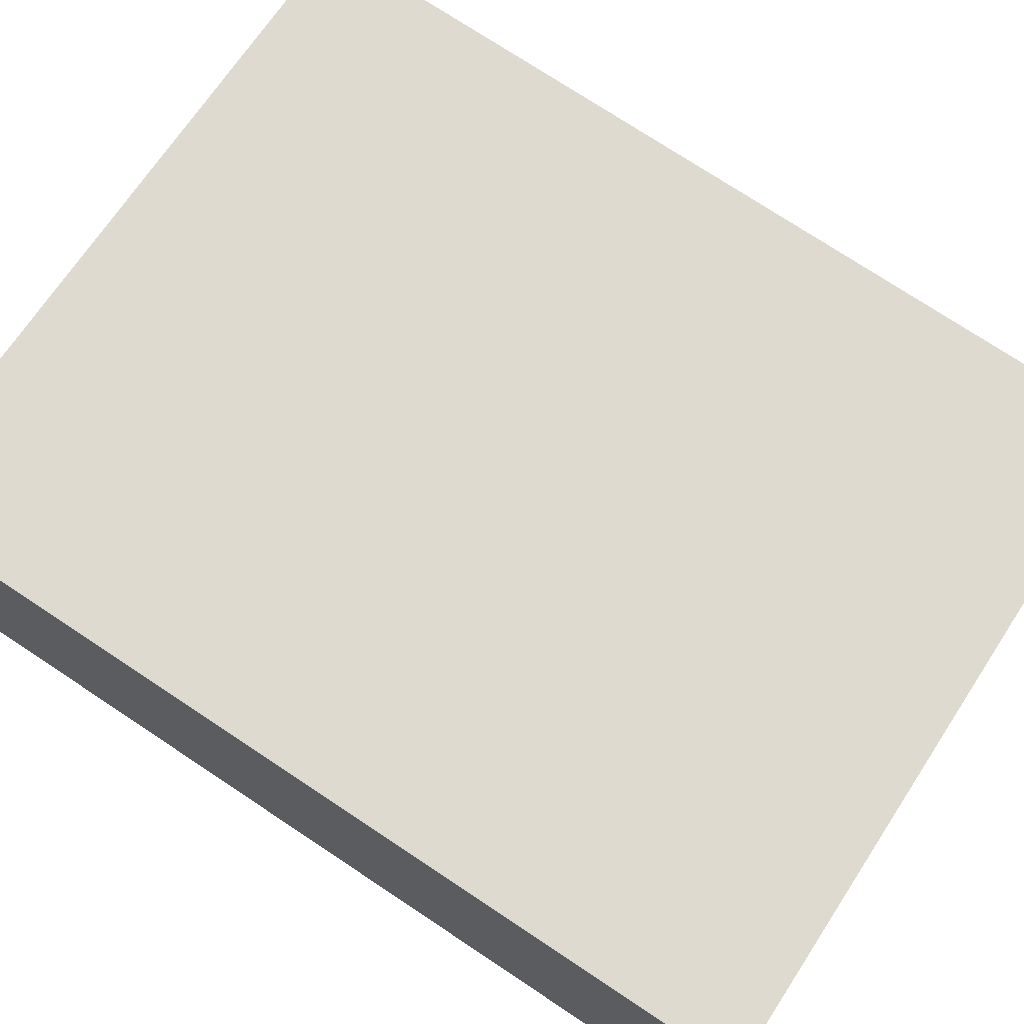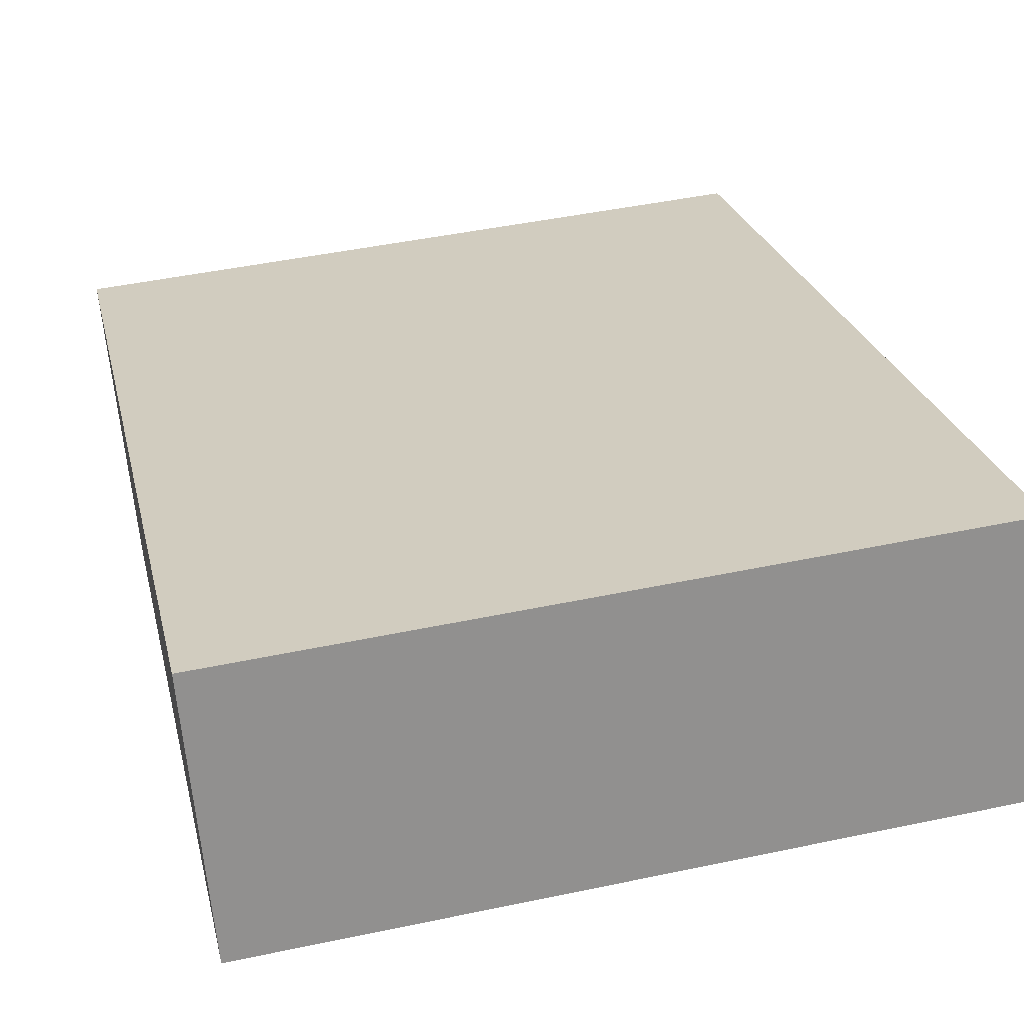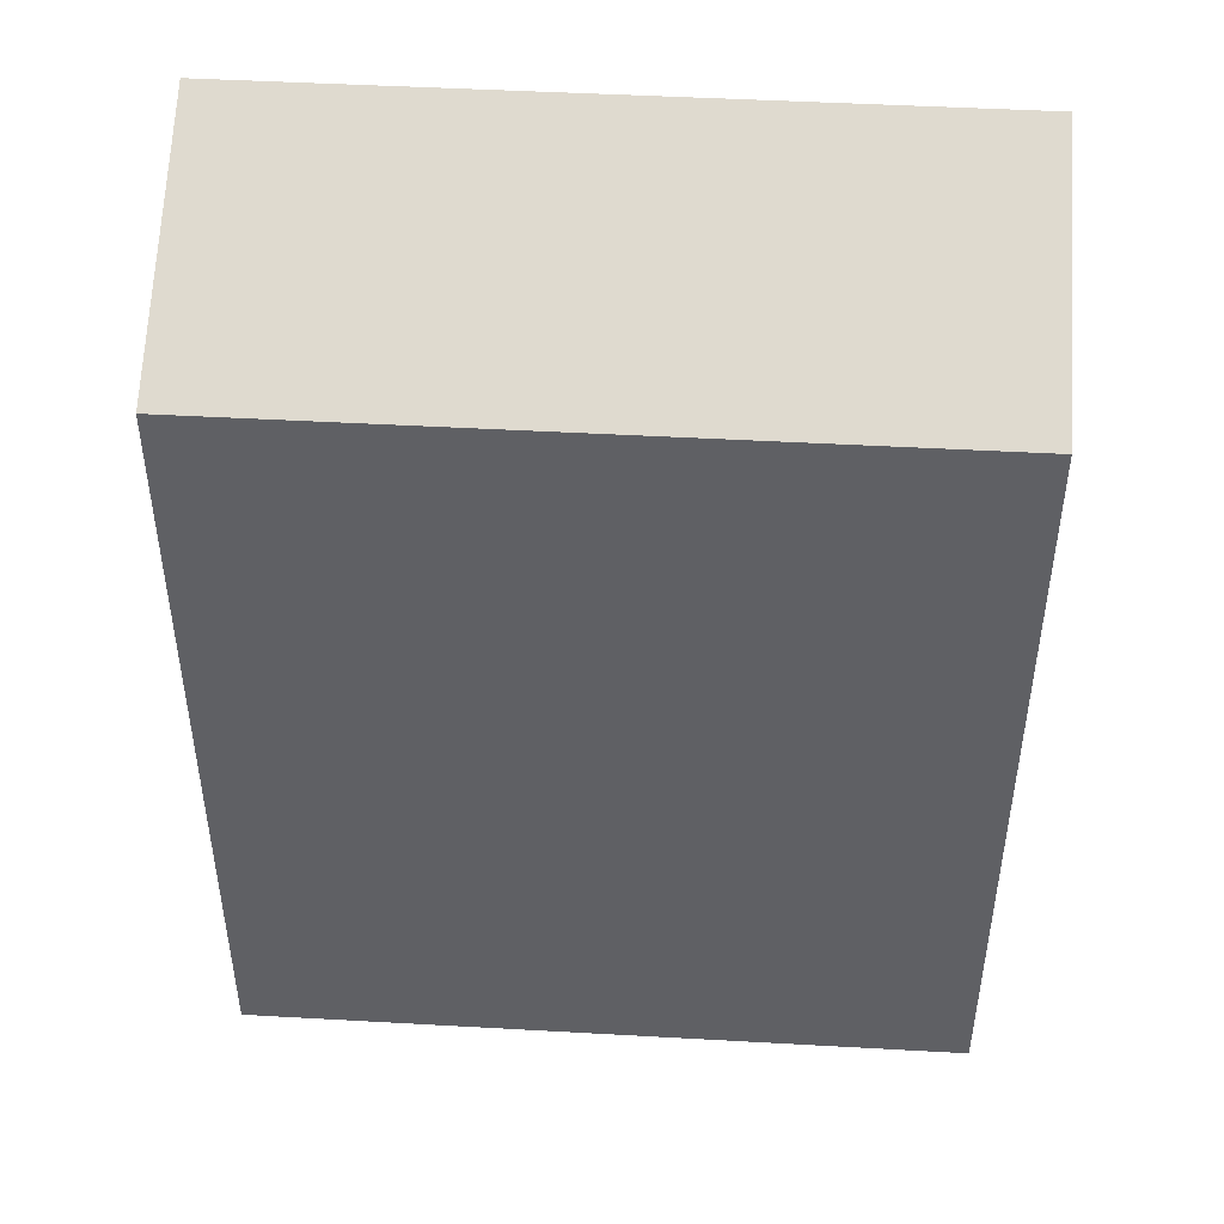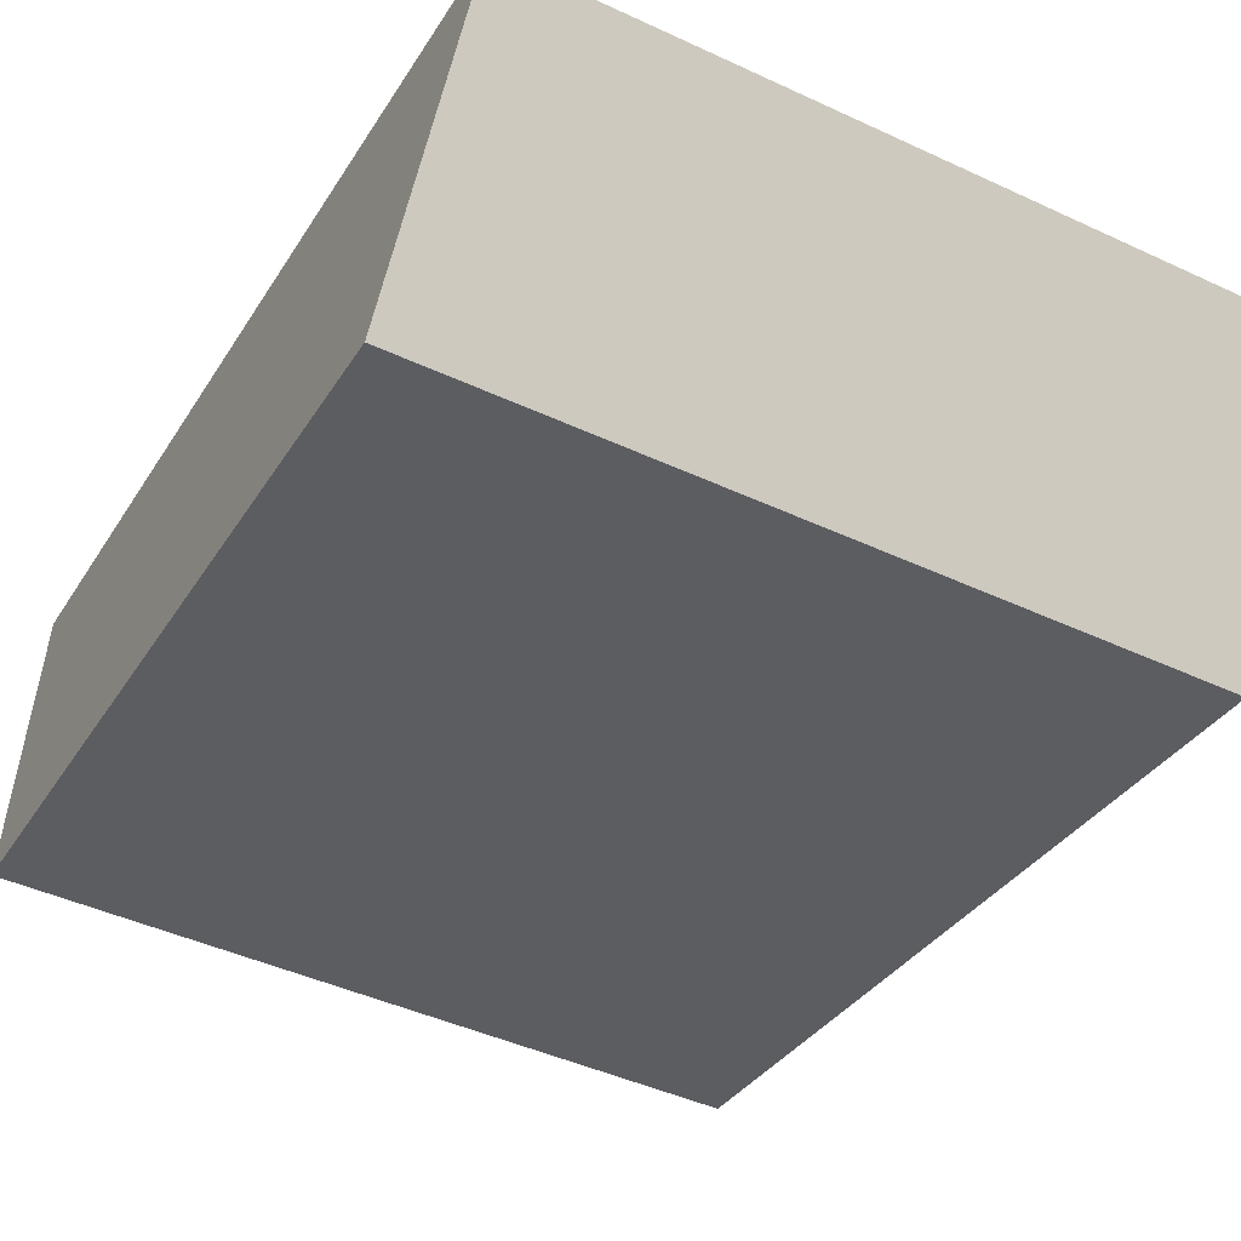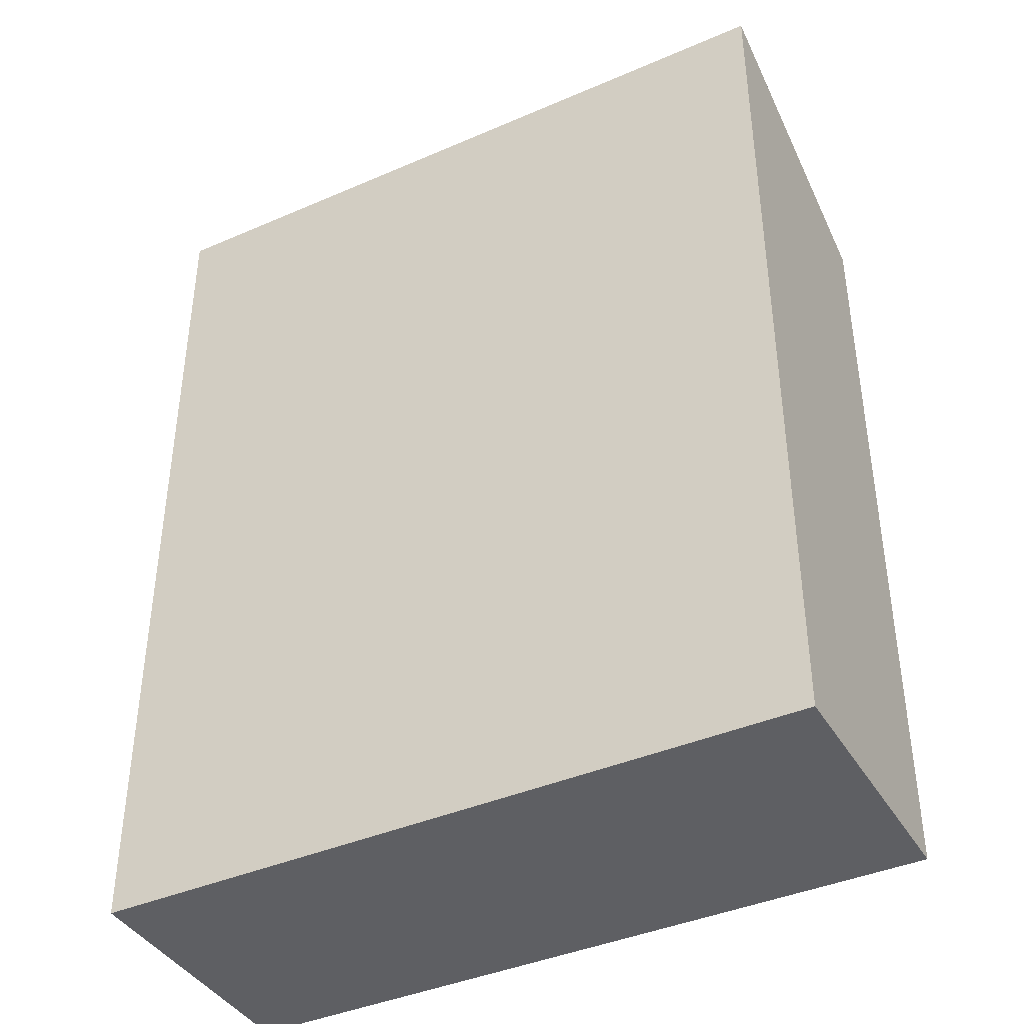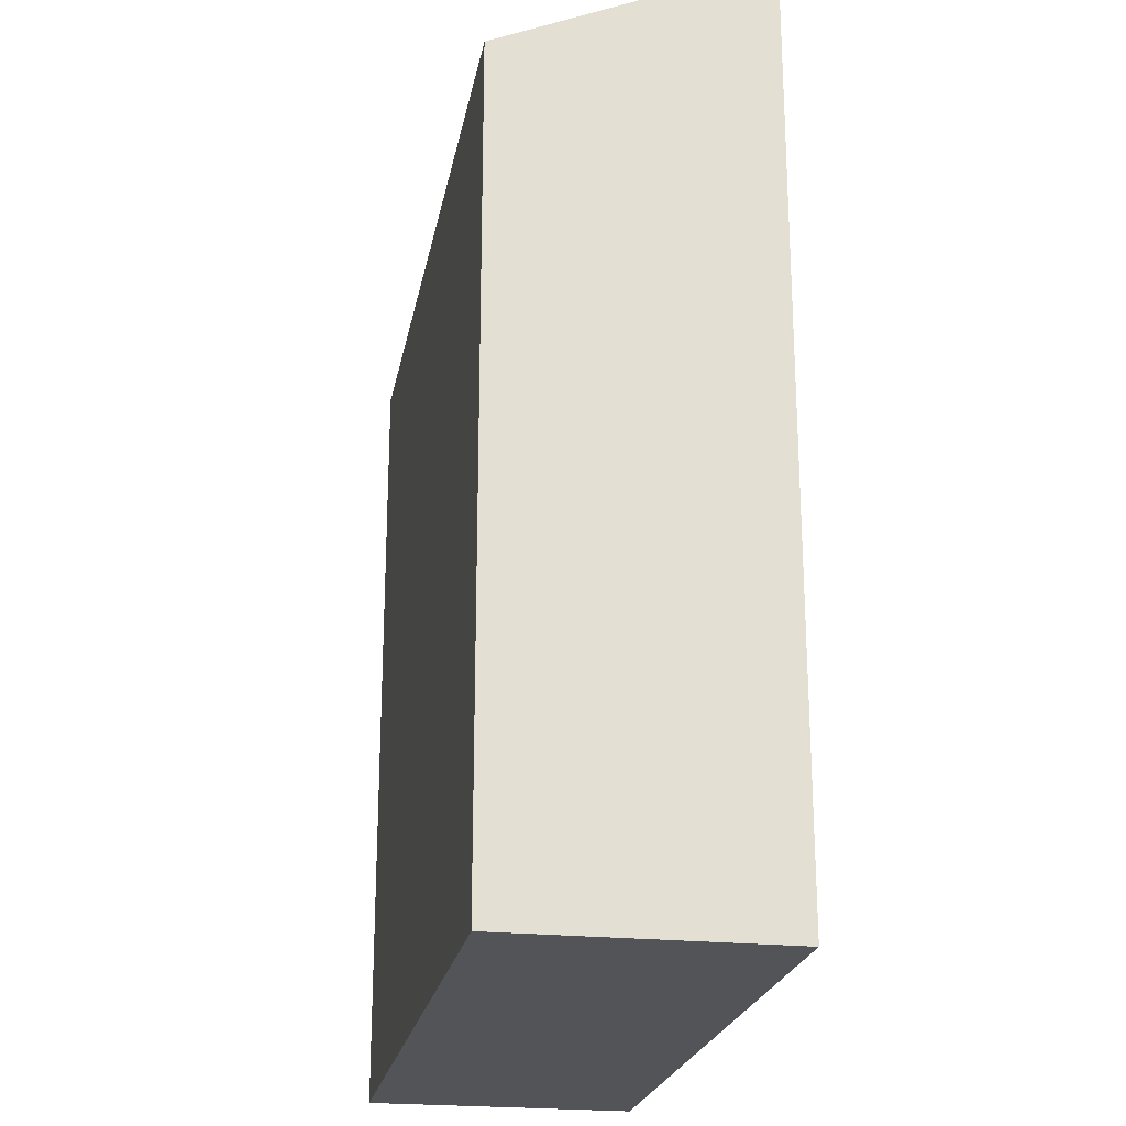
<metadata>
{"format":"obj","ext":"obj","renderer":"f3d","projection":"perspective","resolution":1024,"background":"white","views":[{"elev":75.6,"azim":123.4,"up":"+Z"},{"elev":24.4,"azim":-12.5,"up":"+Z"},{"elev":46.5,"azim":178.6,"up":"+Y"},{"elev":-34.6,"azim":152.3,"up":"+Z"},{"elev":-40.6,"azim":22.9,"up":"+Y"},{"elev":-22.8,"azim":-105.4,"up":"+Y"}]}
</metadata>
<code>
v  0.5491 3.724e-16 -6.081
v  16.06 -8.714e-17 1.423
v  0 0 0
v  16.61 2.852e-16 -4.658
v  0.5495 18.01 -6.082
v  16.06 20.69 1.423
v  16.61 18.01 -4.658
v  0.0004401 20.69 -0.0006544
g defaultobject
f 1 2 3
f 2 1 4
f 5 6 7
f 6 5 8
f 2 8 3
f 8 2 6
f 8 1 3
f 1 8 5
f 5 4 1
f 4 5 7
f 4 6 2
f 6 4 7

</code>
